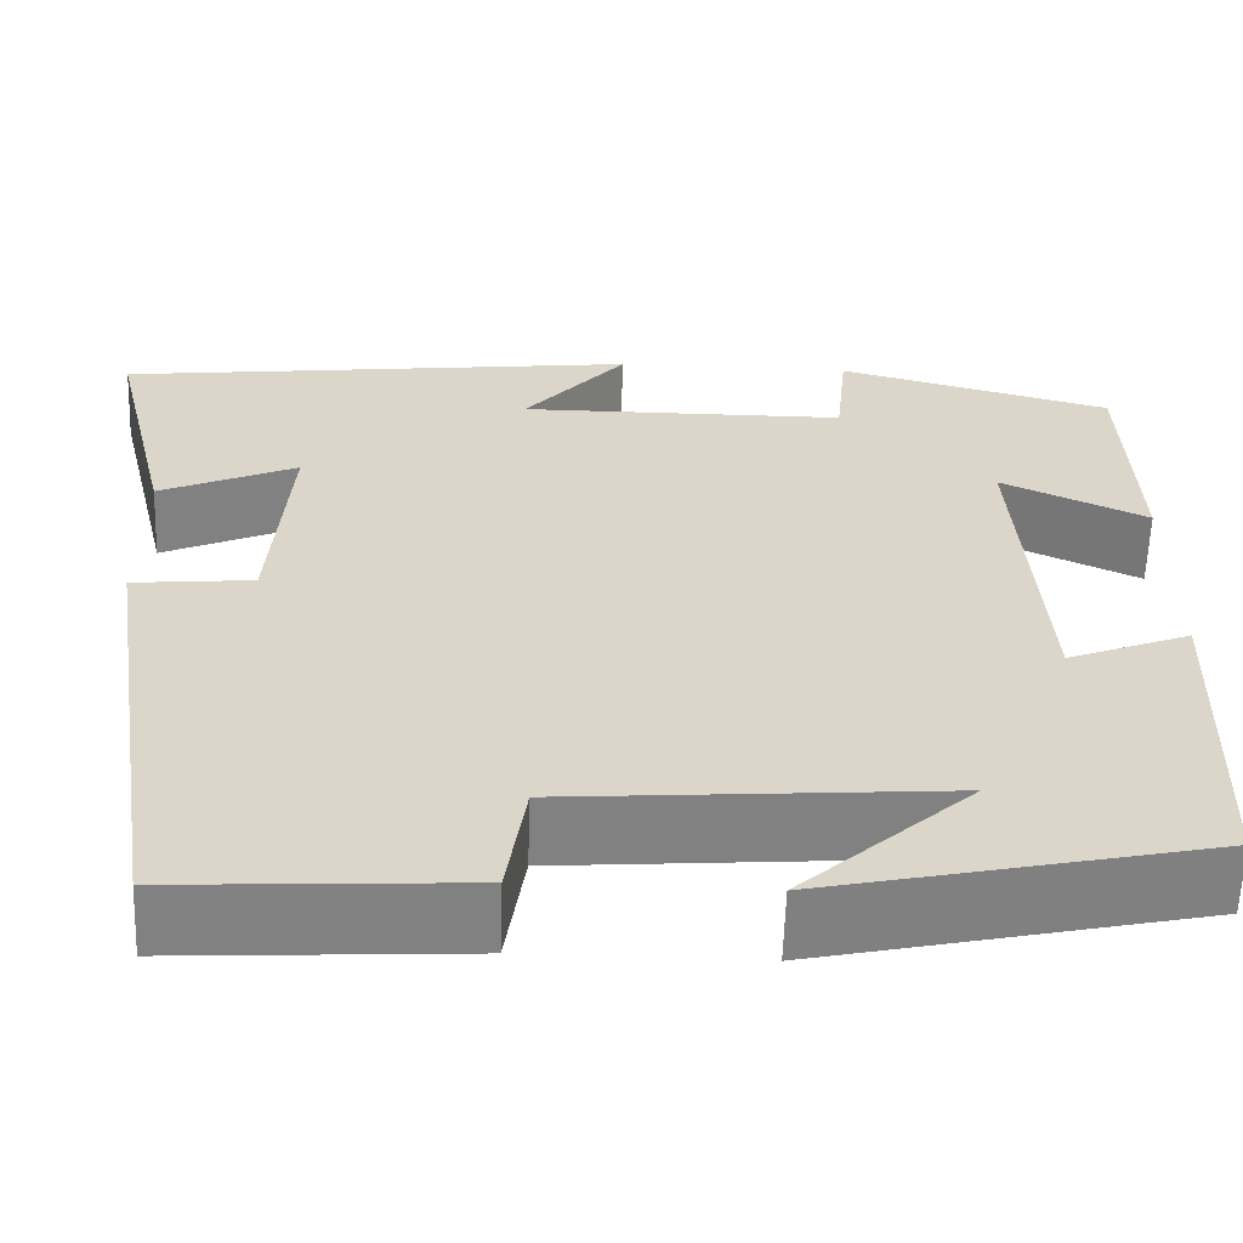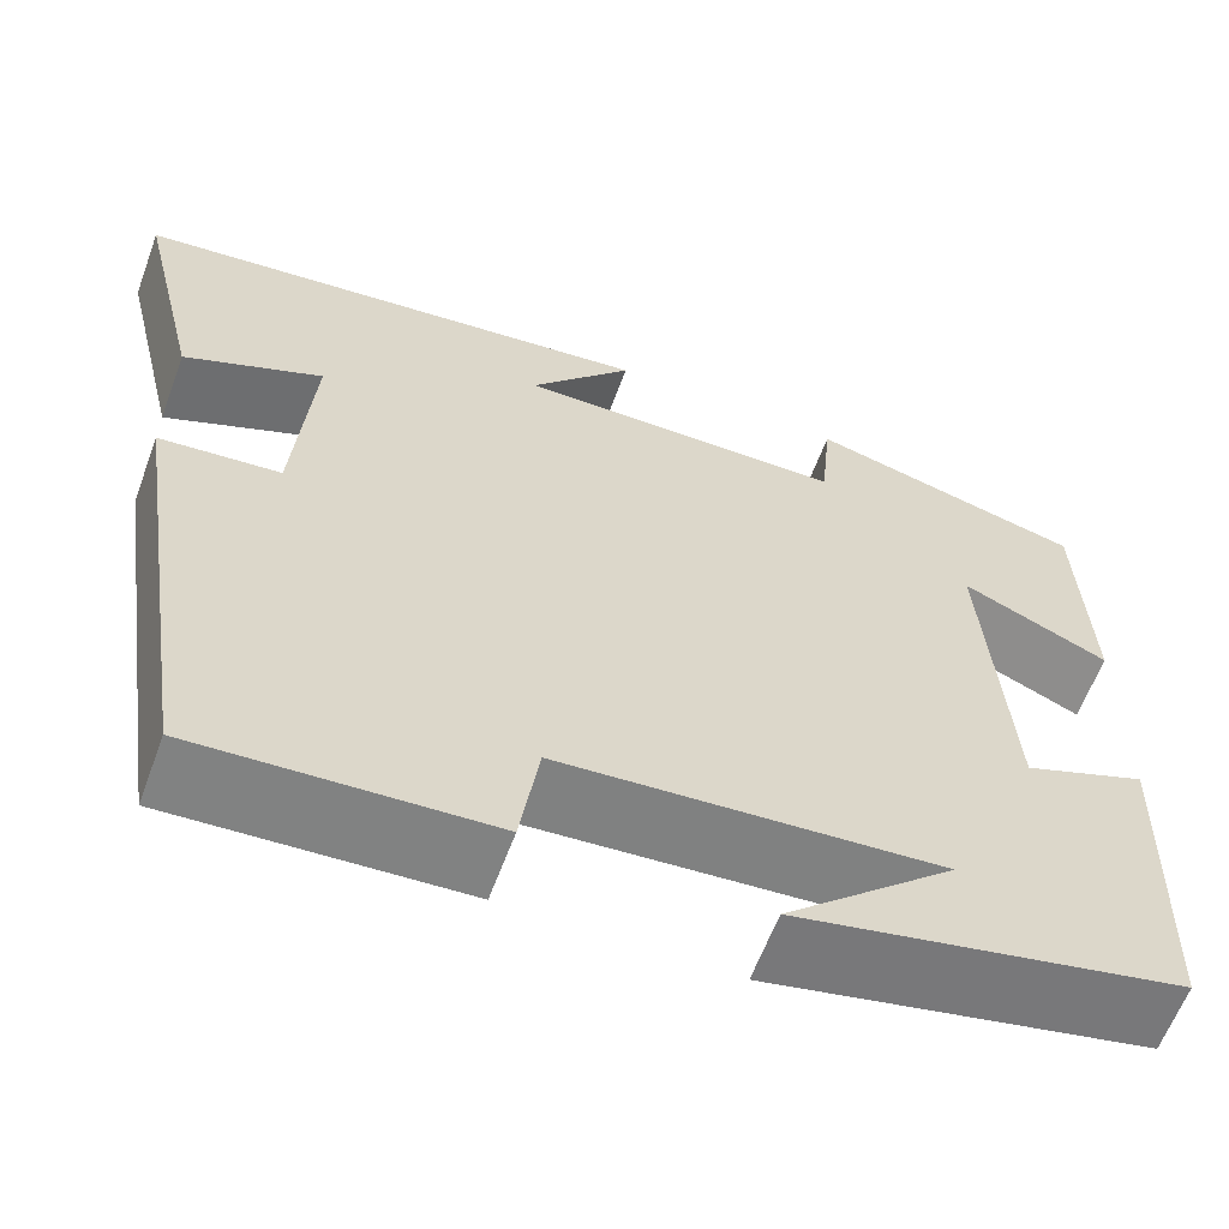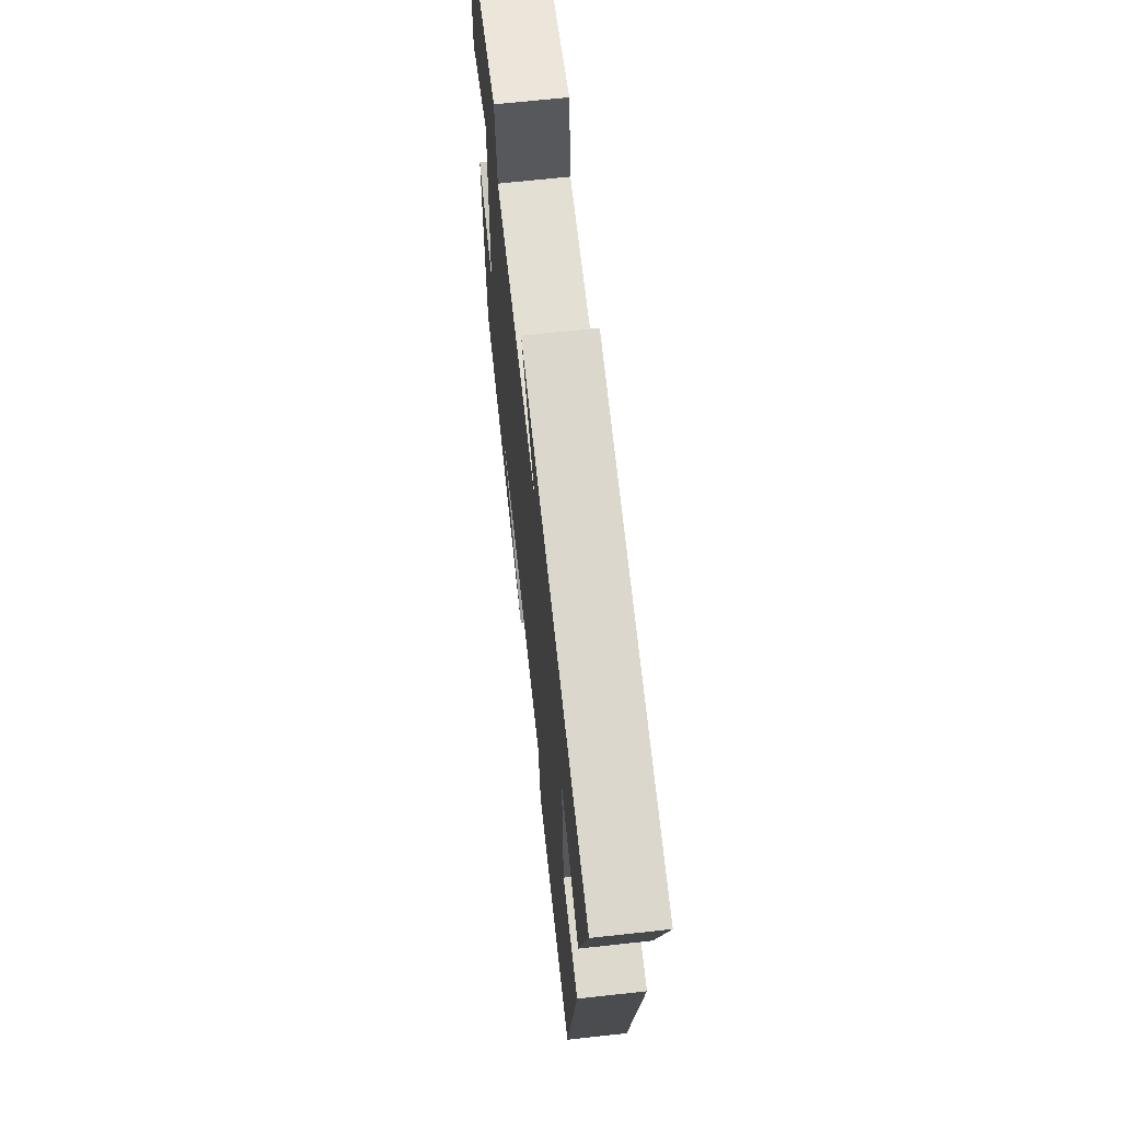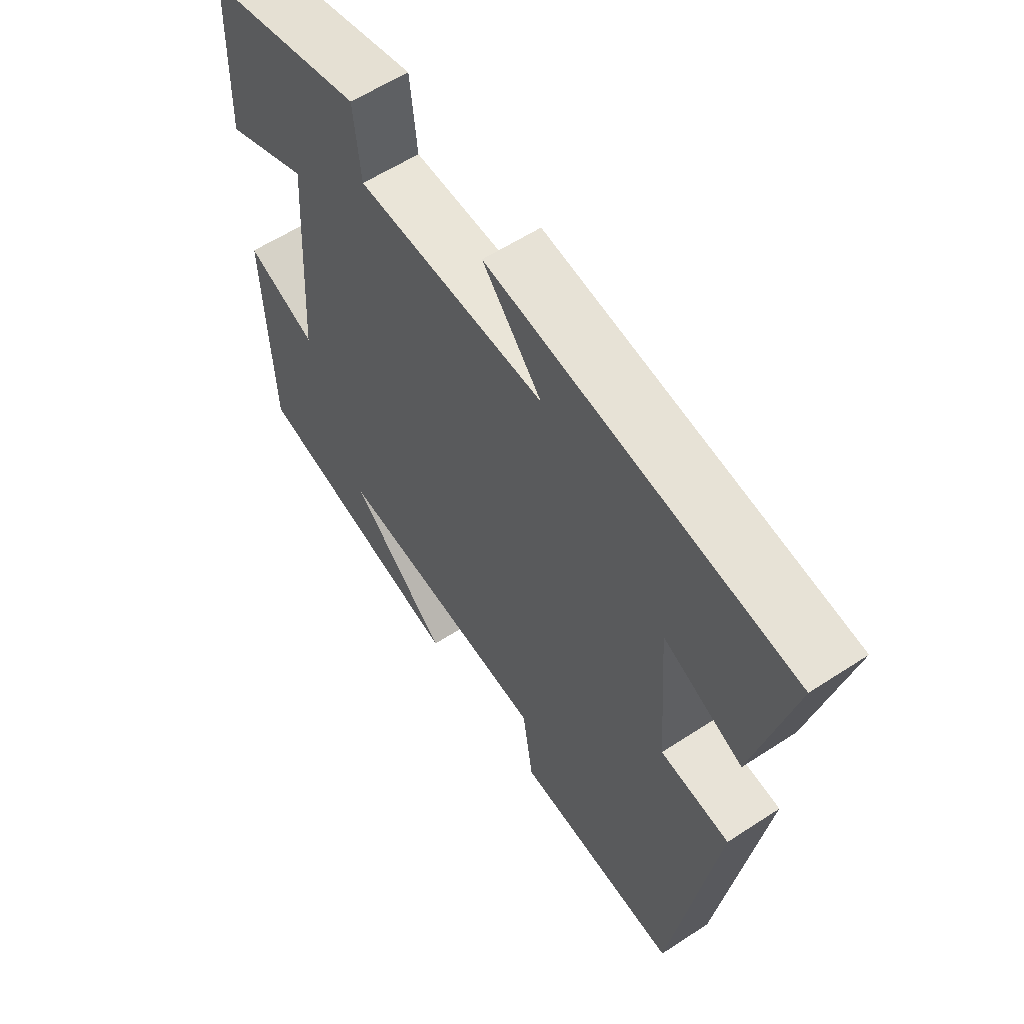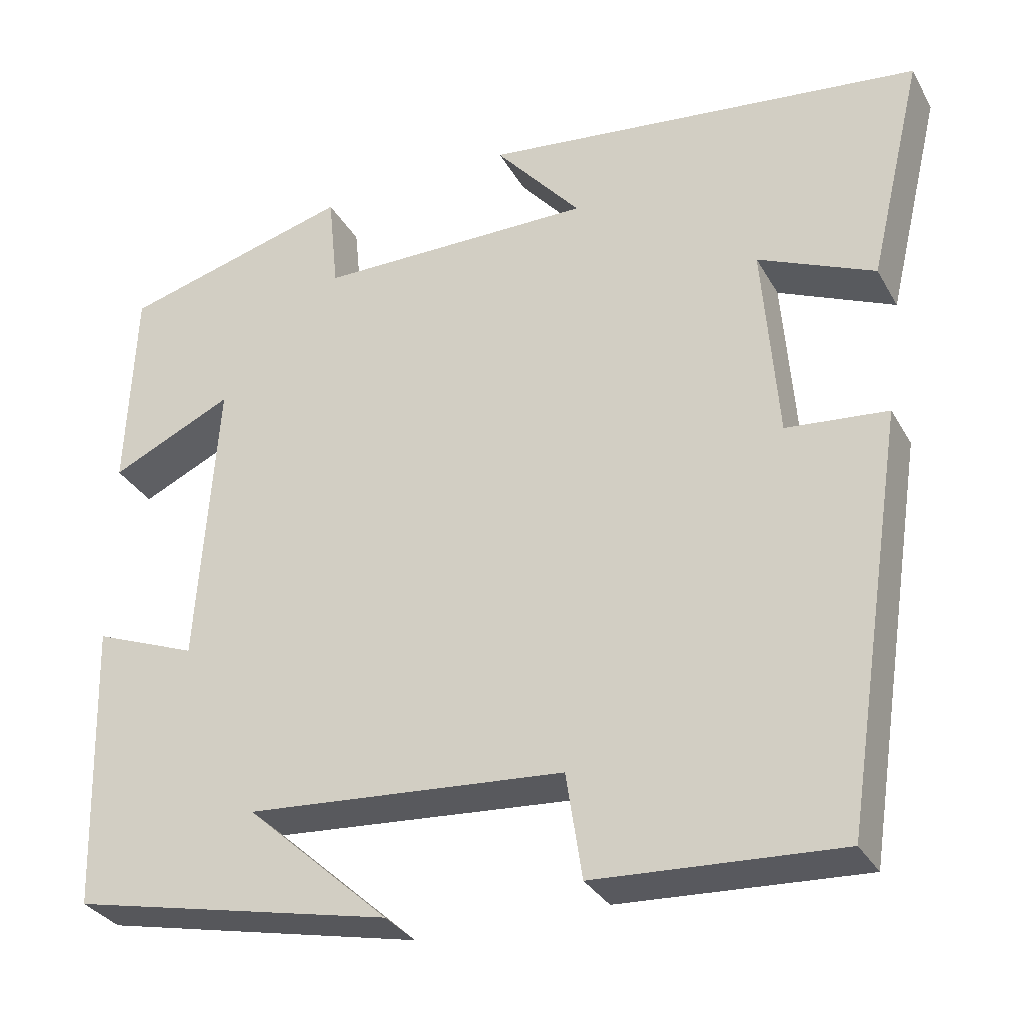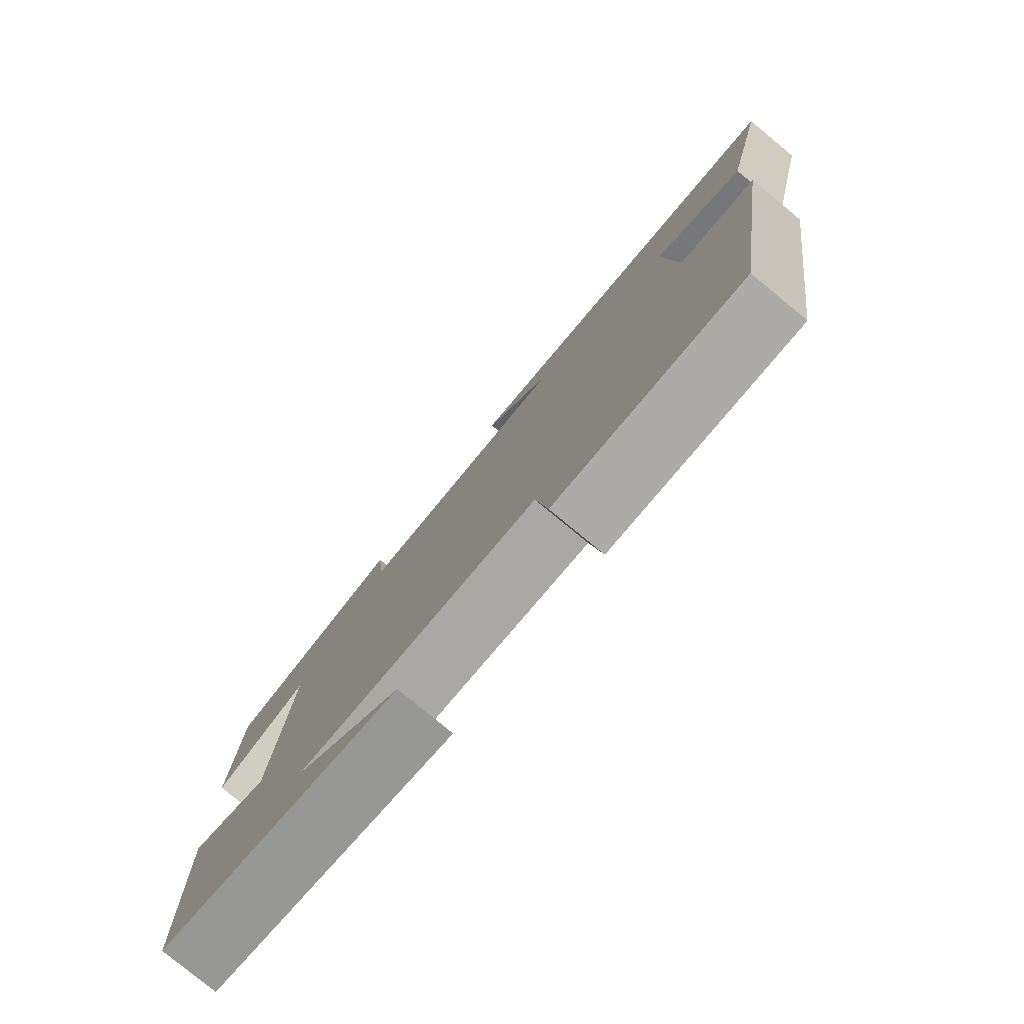
<metadata>
{"format":"obj","ext":"obj","renderer":"f3d","projection":"perspective","resolution":1024,"background":"white","views":[{"elev":-60.3,"azim":-1.9,"up":"+Z"},{"elev":-61.5,"azim":-20.3,"up":"+Z"},{"elev":66.6,"azim":-96.3,"up":"+Z"},{"elev":58.8,"azim":-124.0,"up":"+Z"},{"elev":-31.8,"azim":-154.8,"up":"+Z"},{"elev":-79.1,"azim":-129.5,"up":"+Z"}]}
</metadata>
<code>
v -0.424 0.07 -0.517
v -0.5 0.07 -0.023
v -0.378 0.07 -0.011
v -0.36 0.07 0.227
v -0.5 0.07 0.165
v -0.565 0.07 0.436
v -0.032 0.07 0.5
v -0.136 0.07 0.379
v 0.198 0.07 0.381
v 0.21 0.07 0.5
v 0.49 0.07 0.425
v 0.5 0.07 0.171
v 0.351 0.07 0.24
v 0.375 0.07 -0.114
v 0.5 0.07 -0.065
v 0.489 0.07 -0.415
v 0.1 0.07 -0.5
v 0.273 0.07 -0.343
v -0.111 0.07 -0.373
v -0.13 0.07 -0.5
v -0.424 0 -0.517
v -0.5 0 -0.023
v -0.378 0 -0.011
v -0.36 0 0.227
v -0.5 0 0.165
v -0.565 0 0.436
v -0.032 0 0.5
v -0.136 0 0.379
v 0.198 0 0.381
v 0.21 0 0.5
v 0.49 0 0.425
v 0.5 0 0.171
v 0.351 0 0.24
v 0.375 0 -0.114
v 0.5 0 -0.065
v 0.489 0 -0.415
v 0.1 0 -0.5
v 0.273 0 -0.343
v -0.111 0 -0.373
v -0.13 0 -0.5
f 19 20 1 2
f 18 19 2 3
f 16 17 18
f 14 15 16 18
f 13 14 18 3
f 10 11 12 13
f 9 10 13
f 8 9 13 3
f 5 6 7 8
f 4 5 8
f 3 4 8
f 22 21 40 39
f 23 22 39 38
f 38 37 36
f 38 36 35 34
f 23 38 34 33
f 33 32 31 30
f 33 30 29
f 23 33 29 28
f 28 27 26 25
f 28 25 24
f 28 24 23
f 1 21 22 2
f 2 22 23 3
f 3 23 24 4
f 4 24 25 5
f 5 25 26 6
f 6 26 27 7
f 7 27 28 8
f 8 28 29 9
f 9 29 30 10
f 10 30 31 11
f 11 31 32 12
f 12 32 33 13
f 13 33 34 14
f 14 34 35 15
f 15 35 36 16
f 16 36 37 17
f 17 37 38 18
f 18 38 39 19
f 19 39 40 20
f 20 40 21 1

</code>
